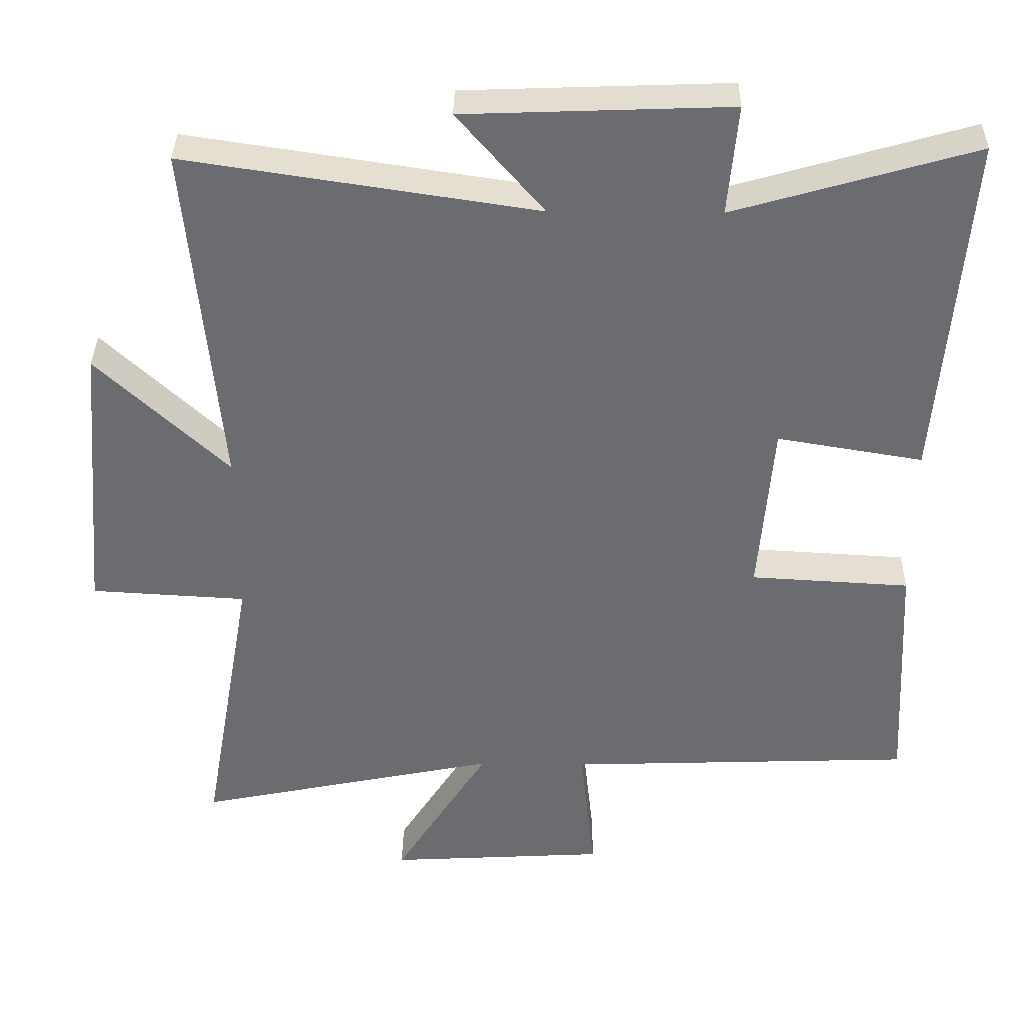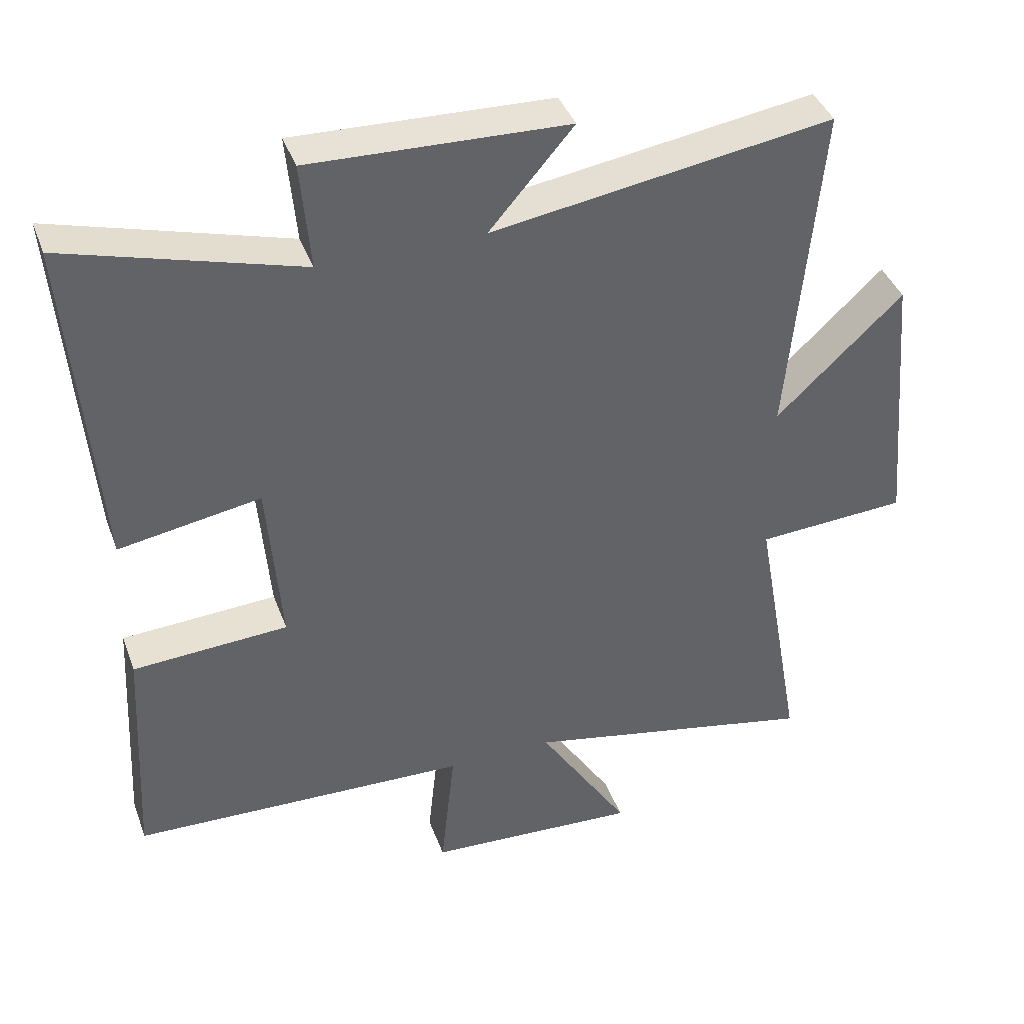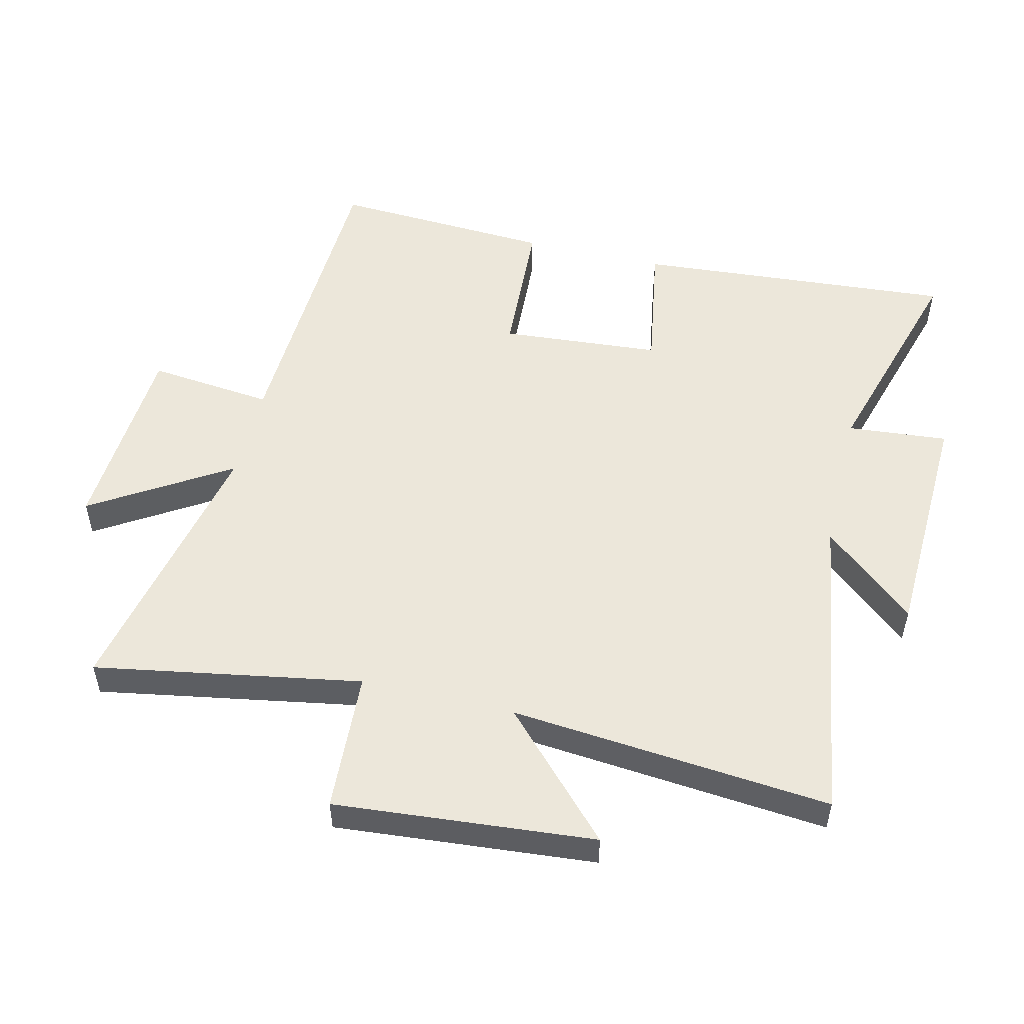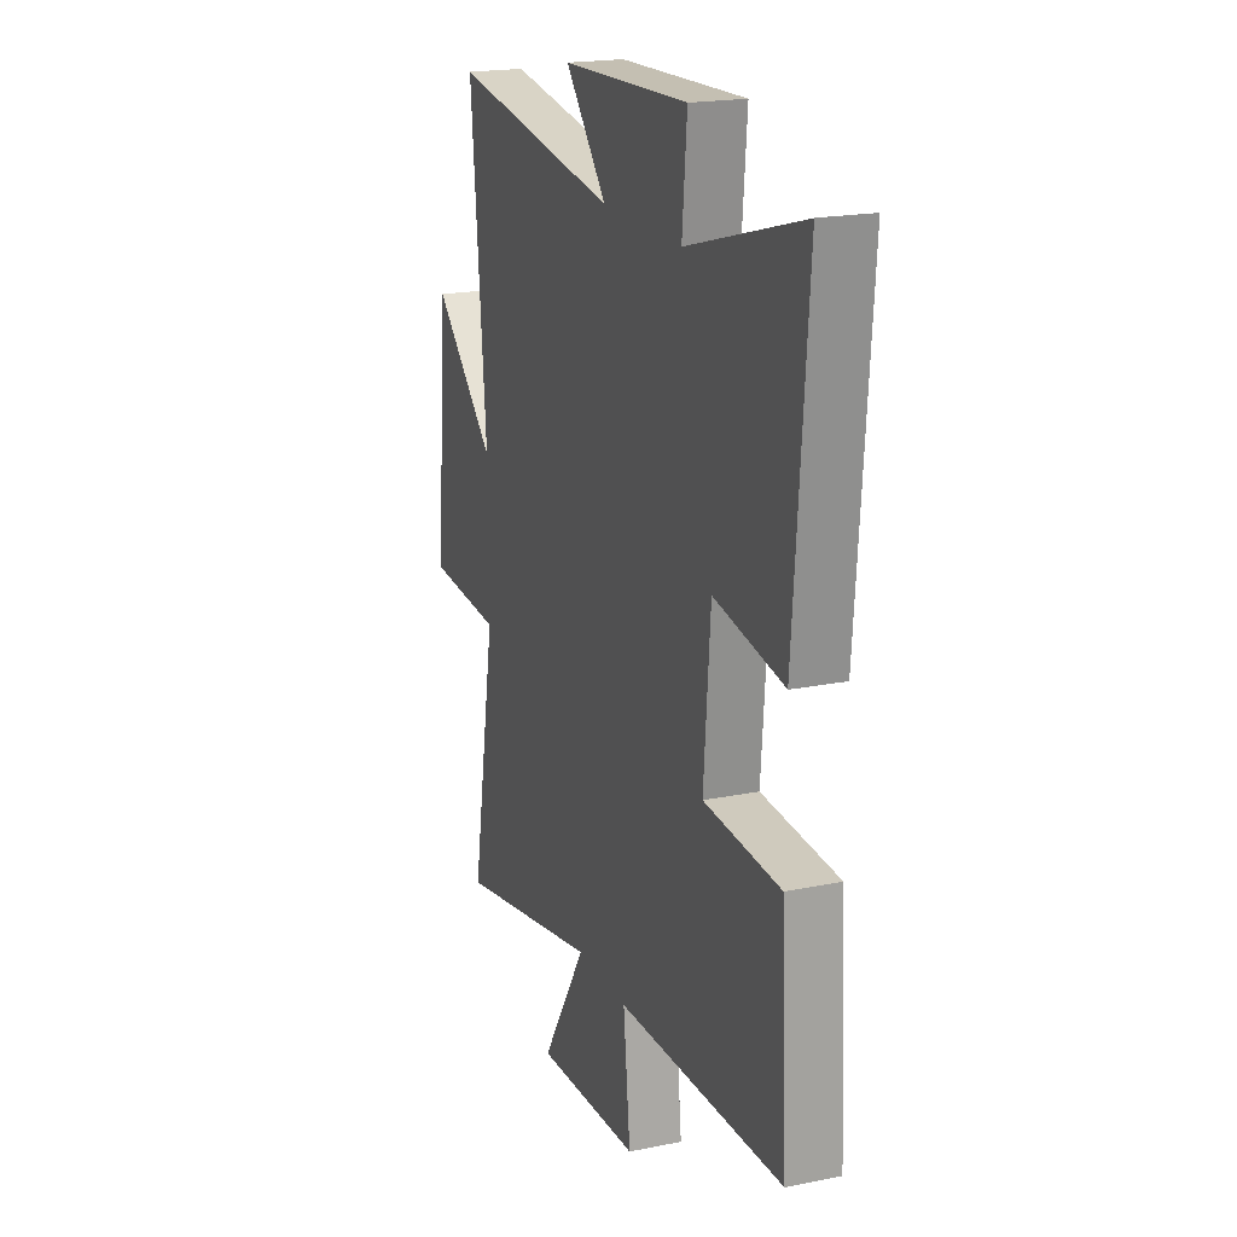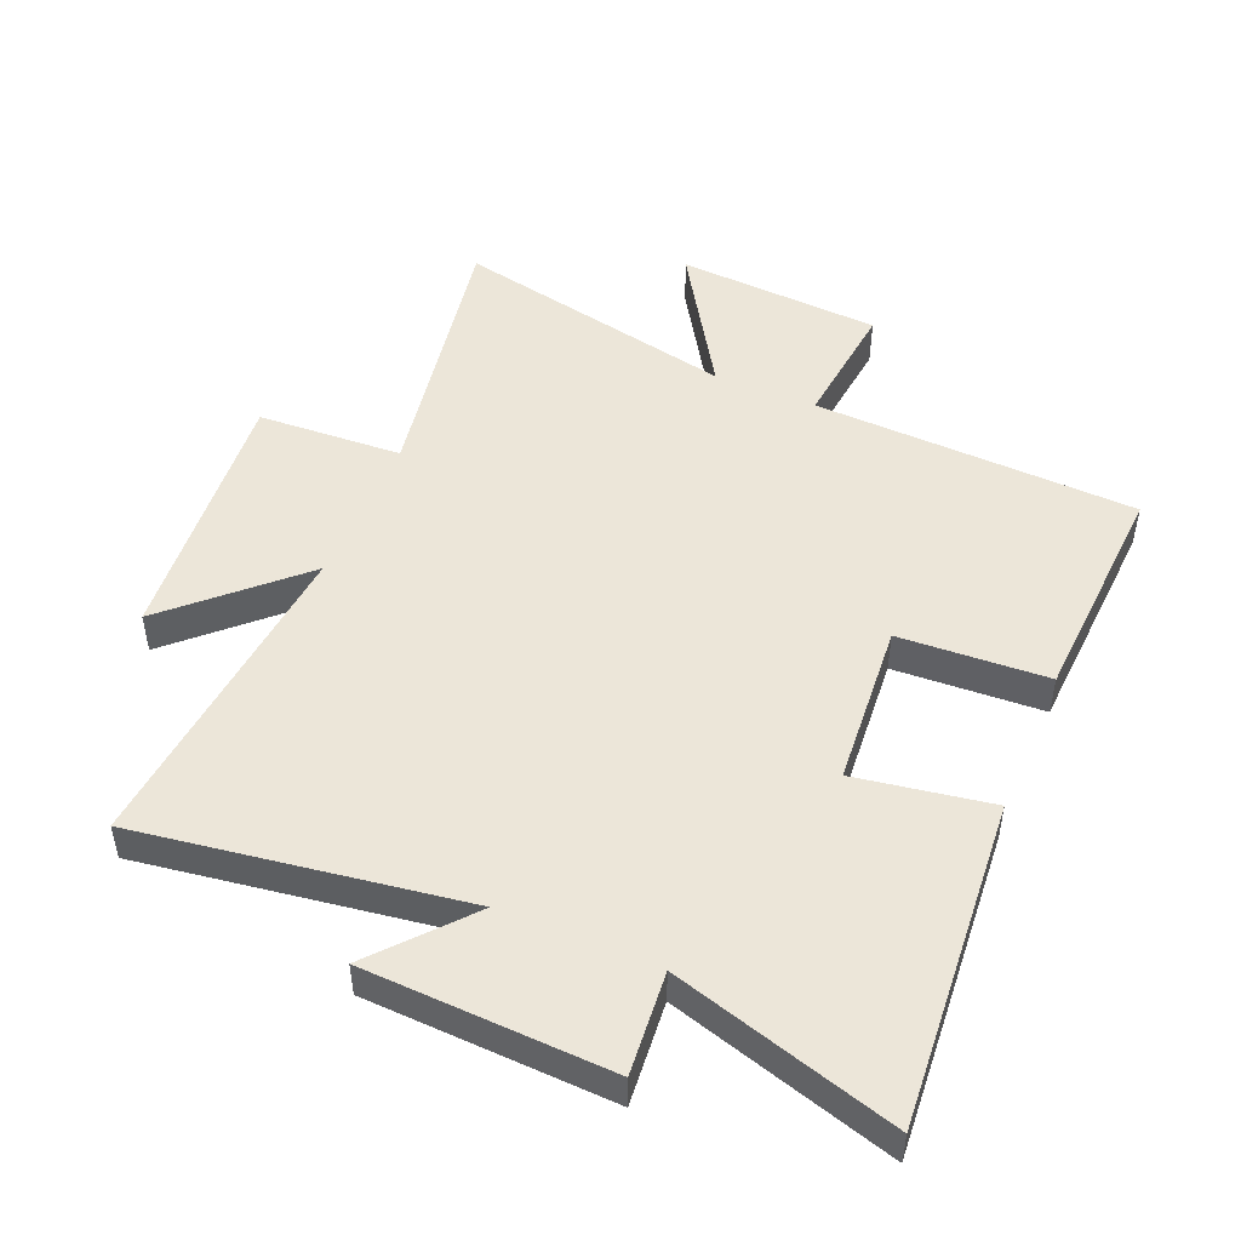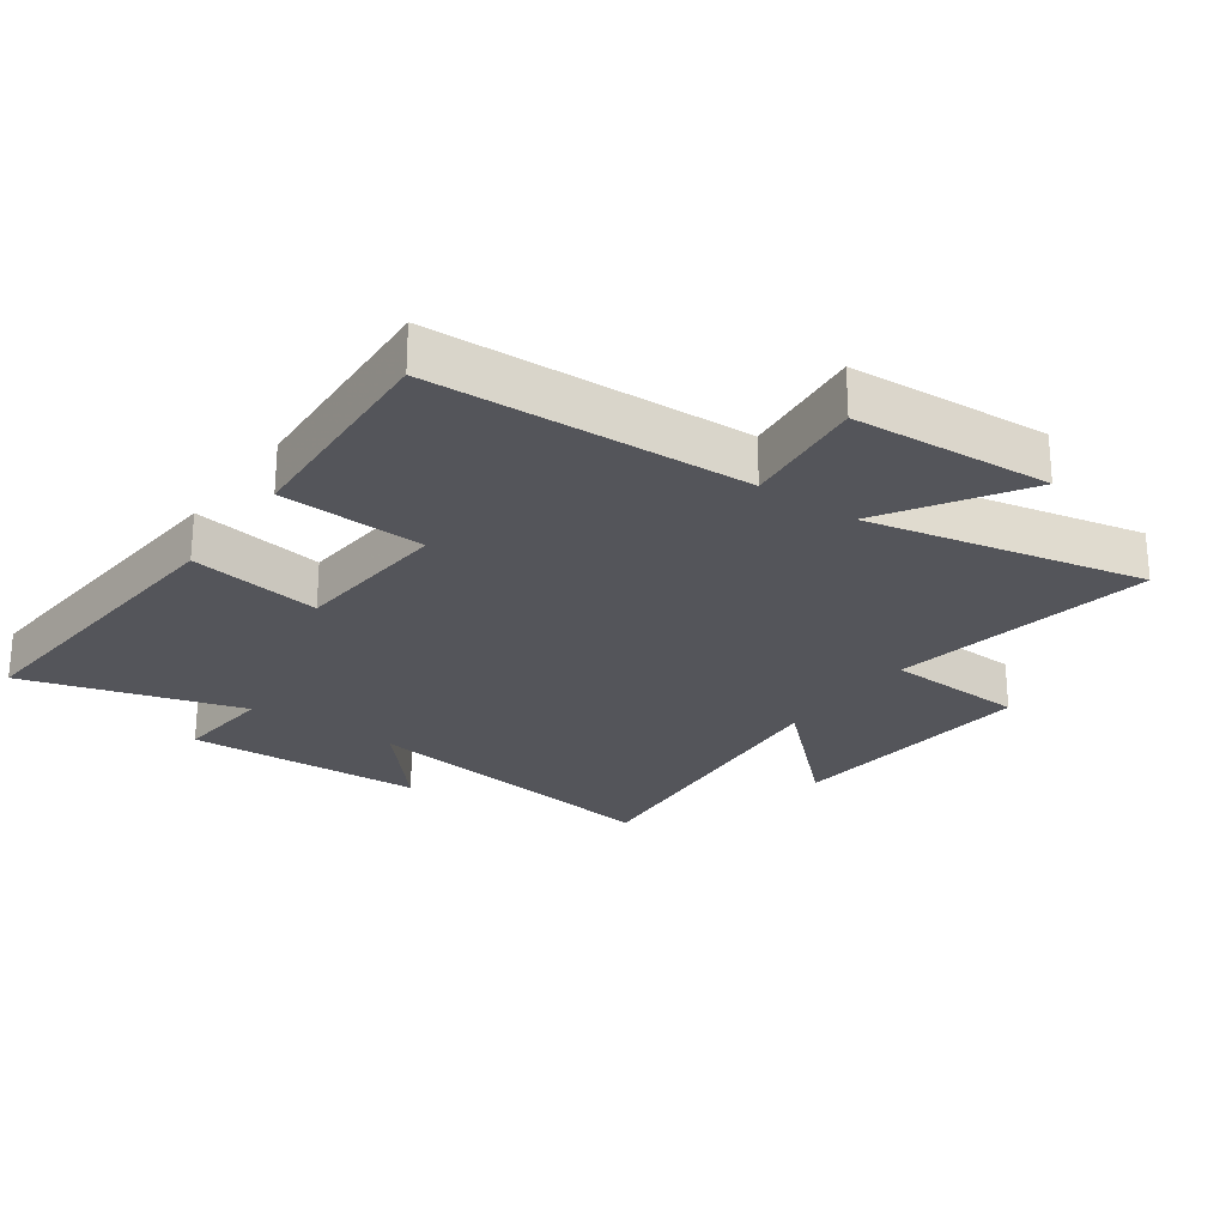
<metadata>
{"format":"obj","ext":"obj","renderer":"f3d","projection":"perspective","resolution":1024,"background":"white","views":[{"elev":36.2,"azim":0.9,"up":"+Z"},{"elev":40.3,"azim":160.7,"up":"+Z"},{"elev":52.2,"azim":-76.4,"up":"+Y"},{"elev":19.8,"azim":69.4,"up":"+Z"},{"elev":49.1,"azim":23.0,"up":"+Y"},{"elev":-24.9,"azim":144.7,"up":"+Y"}]}
</metadata>
<code>
v 0.519 0.07 -0.482
v 0.02 0.07 -0.5
v 0.041 0.07 -0.697
v -0.273 0.07 -0.715
v -0.138 0.07 -0.5
v -0.574 0.07 -0.59
v -0.5 0.07 -0.171
v -0.723 0.07 -0.158
v -0.687 0.07 0.25
v -0.5 0.07 0.073
v -0.546 0.07 0.576
v -0.045 0.07 0.5
v -0.169 0.07 0.644
v 0.209 0.07 0.658
v 0.195 0.07 0.5
v 0.539 0.07 0.6
v 0.5 0.07 0.097
v 0.291 0.07 0.132
v 0.271 0.07 -0.12
v 0.5 0.07 -0.133
v 0.519 0 -0.482
v 0.02 0 -0.5
v 0.041 0 -0.697
v -0.273 0 -0.715
v -0.138 0 -0.5
v -0.574 0 -0.59
v -0.5 0 -0.171
v -0.723 0 -0.158
v -0.687 0 0.25
v -0.5 0 0.073
v -0.546 0 0.576
v -0.045 0 0.5
v -0.169 0 0.644
v 0.209 0 0.658
v 0.195 0 0.5
v 0.539 0 0.6
v 0.5 0 0.097
v 0.291 0 0.132
v 0.271 0 -0.12
v 0.5 0 -0.133
f 19 20 1 2
f 18 19 2
f 15 16 17 18
f 15 18 2
f 12 13 14 15
f 12 15 2
f 10 11 12 2
f 7 8 9 10
f 7 10 2
f 5 6 7
f 5 7 2
f 2 3 4 5
f 22 21 40 39
f 22 39 38
f 38 37 36 35
f 22 38 35
f 35 34 33 32
f 22 35 32
f 22 32 31 30
f 30 29 28 27
f 22 30 27
f 27 26 25
f 22 27 25
f 25 24 23 22
f 1 21 22 2
f 2 22 23 3
f 3 23 24 4
f 4 24 25 5
f 5 25 26 6
f 6 26 27 7
f 7 27 28 8
f 8 28 29 9
f 9 29 30 10
f 10 30 31 11
f 11 31 32 12
f 12 32 33 13
f 13 33 34 14
f 14 34 35 15
f 15 35 36 16
f 16 36 37 17
f 17 37 38 18
f 18 38 39 19
f 19 39 40 20
f 20 40 21 1

</code>
